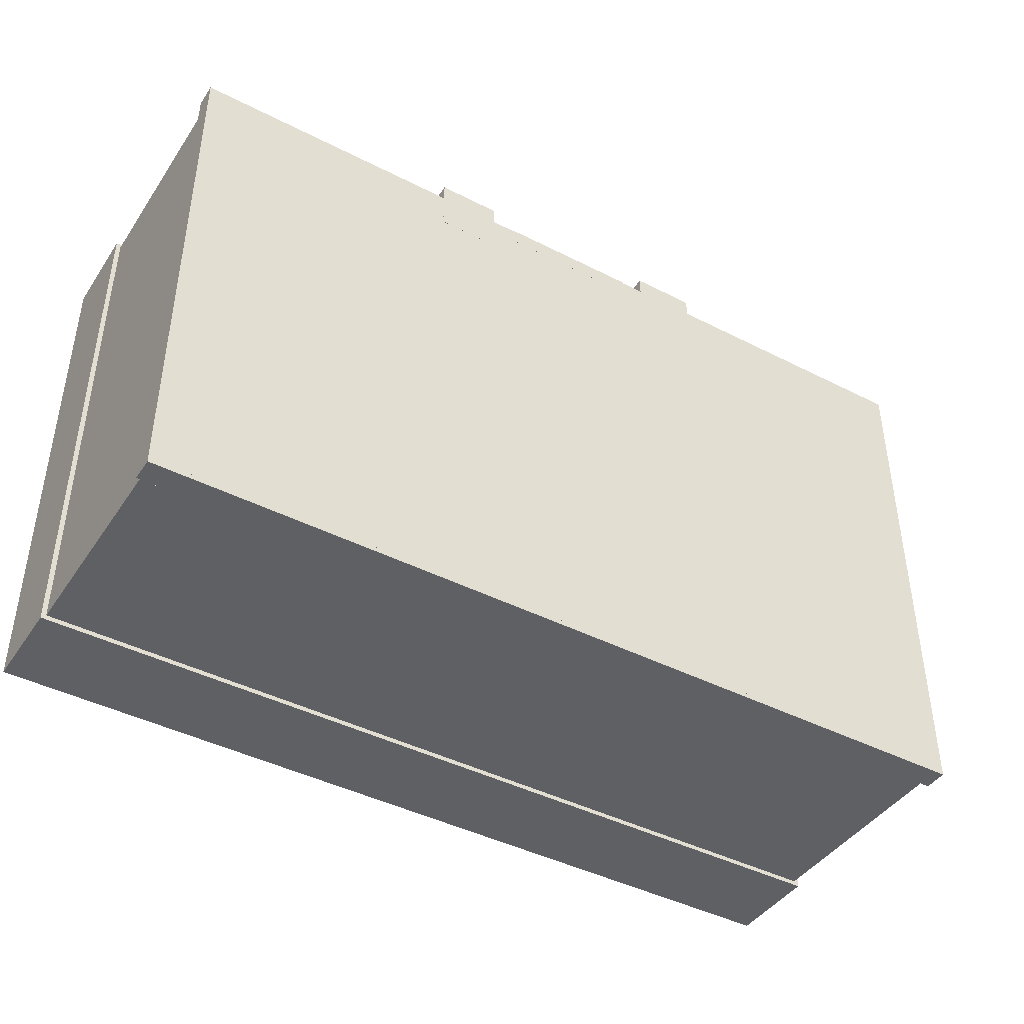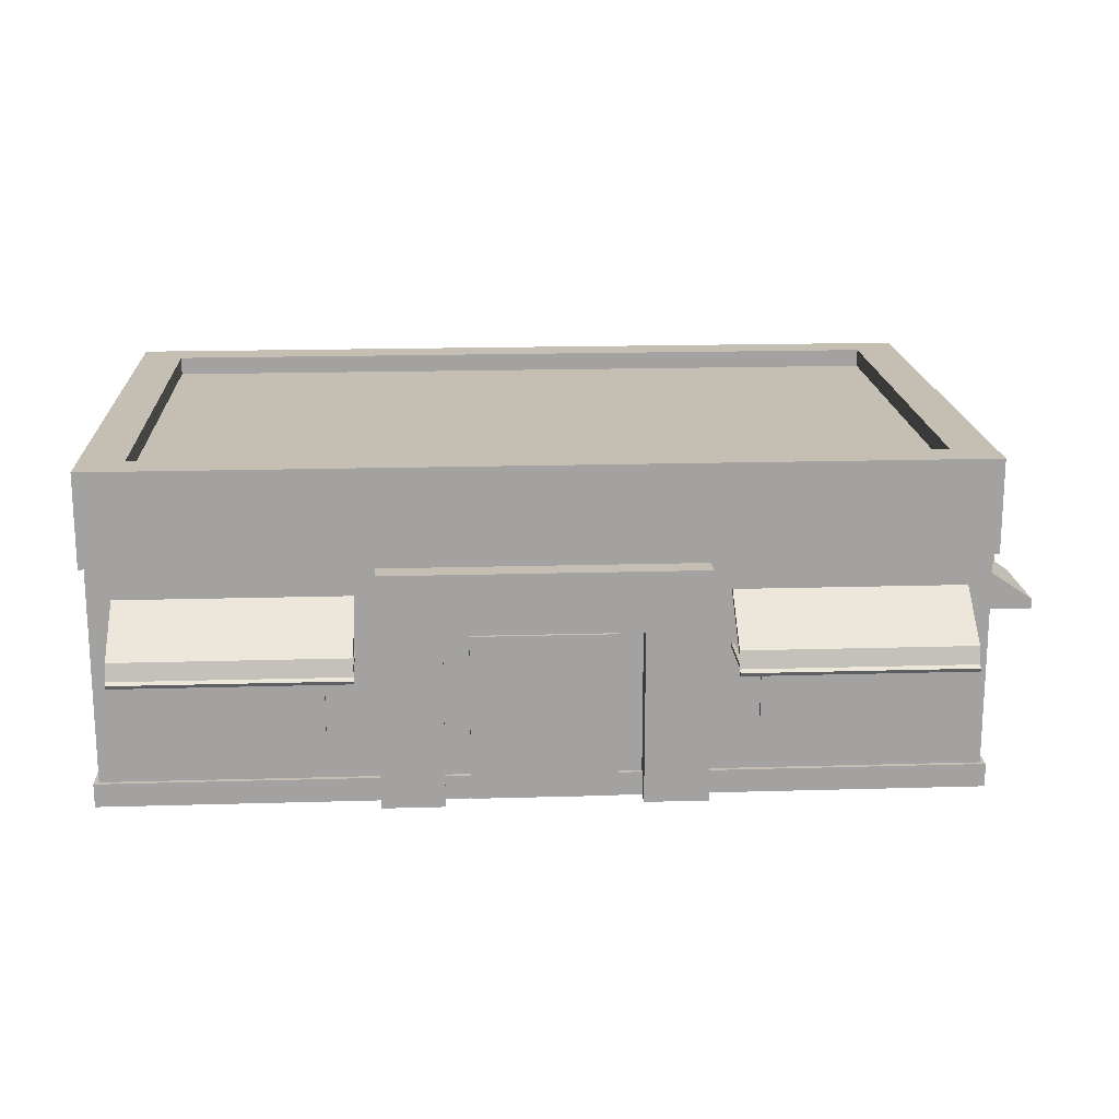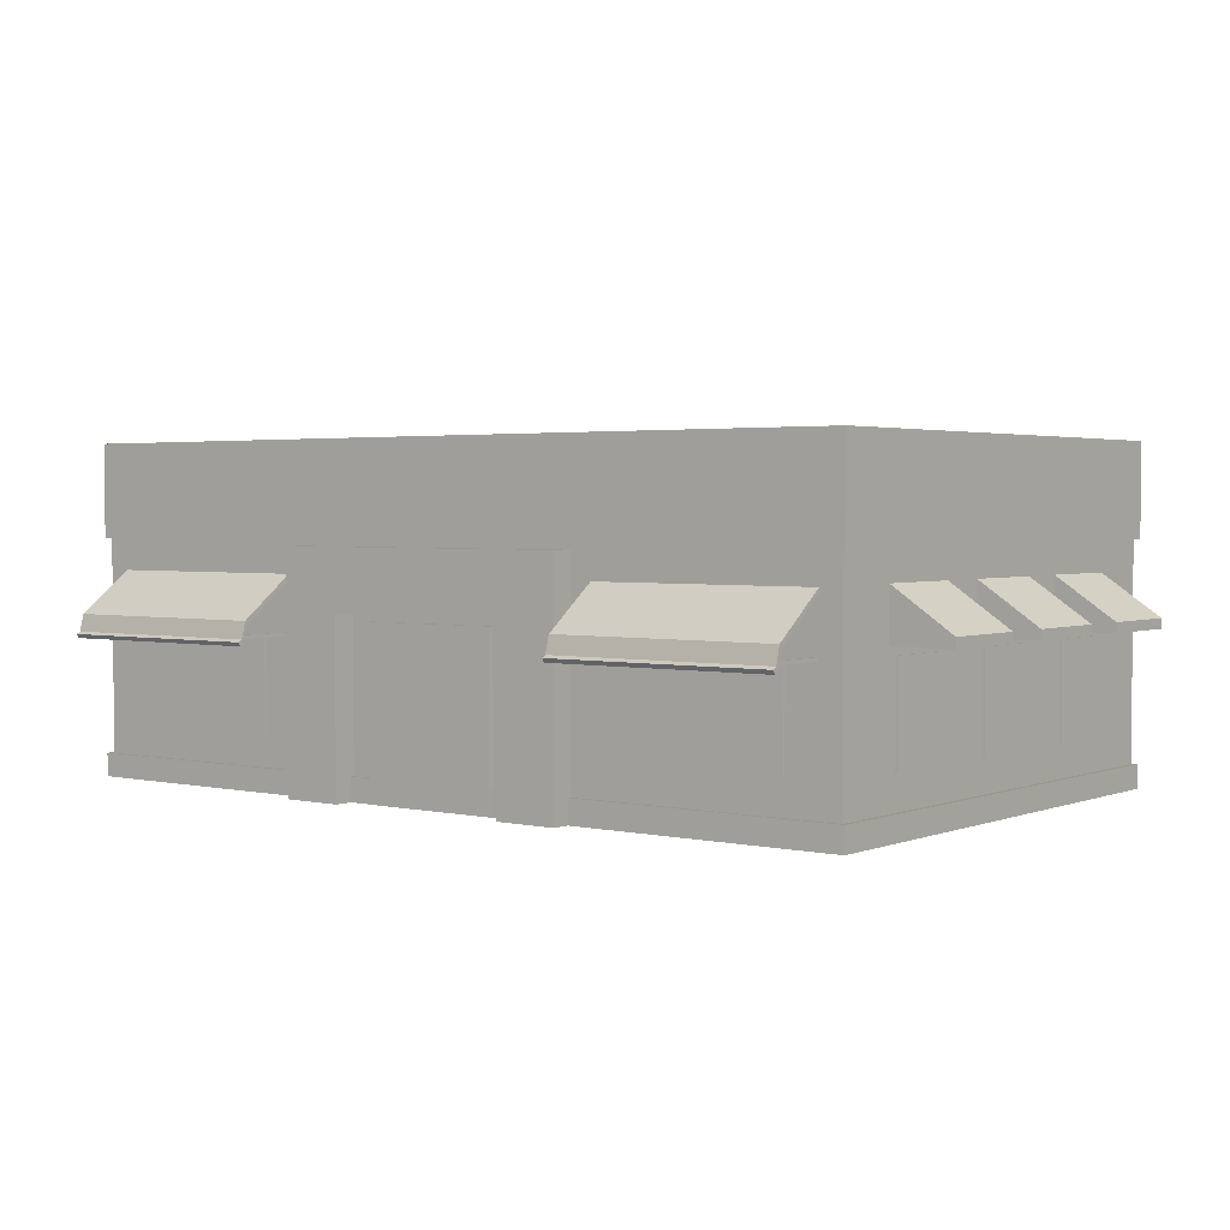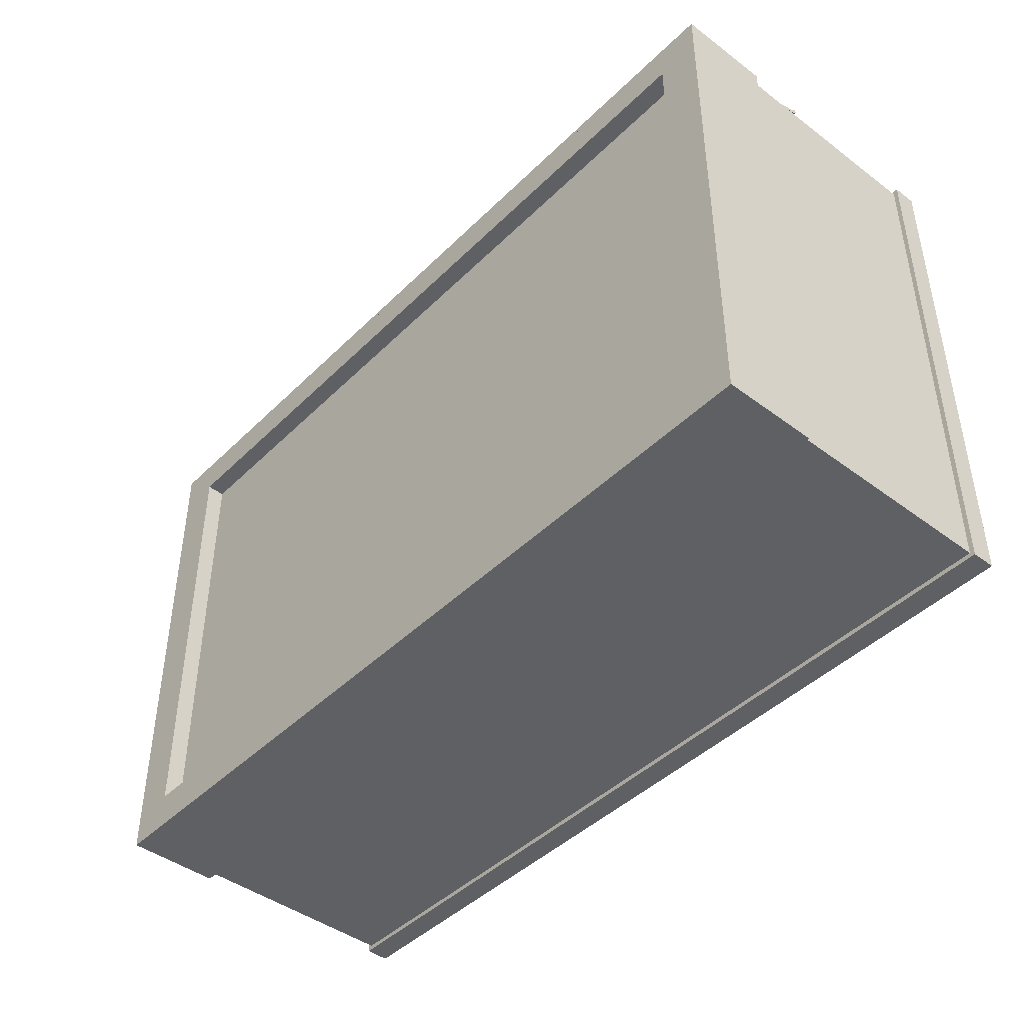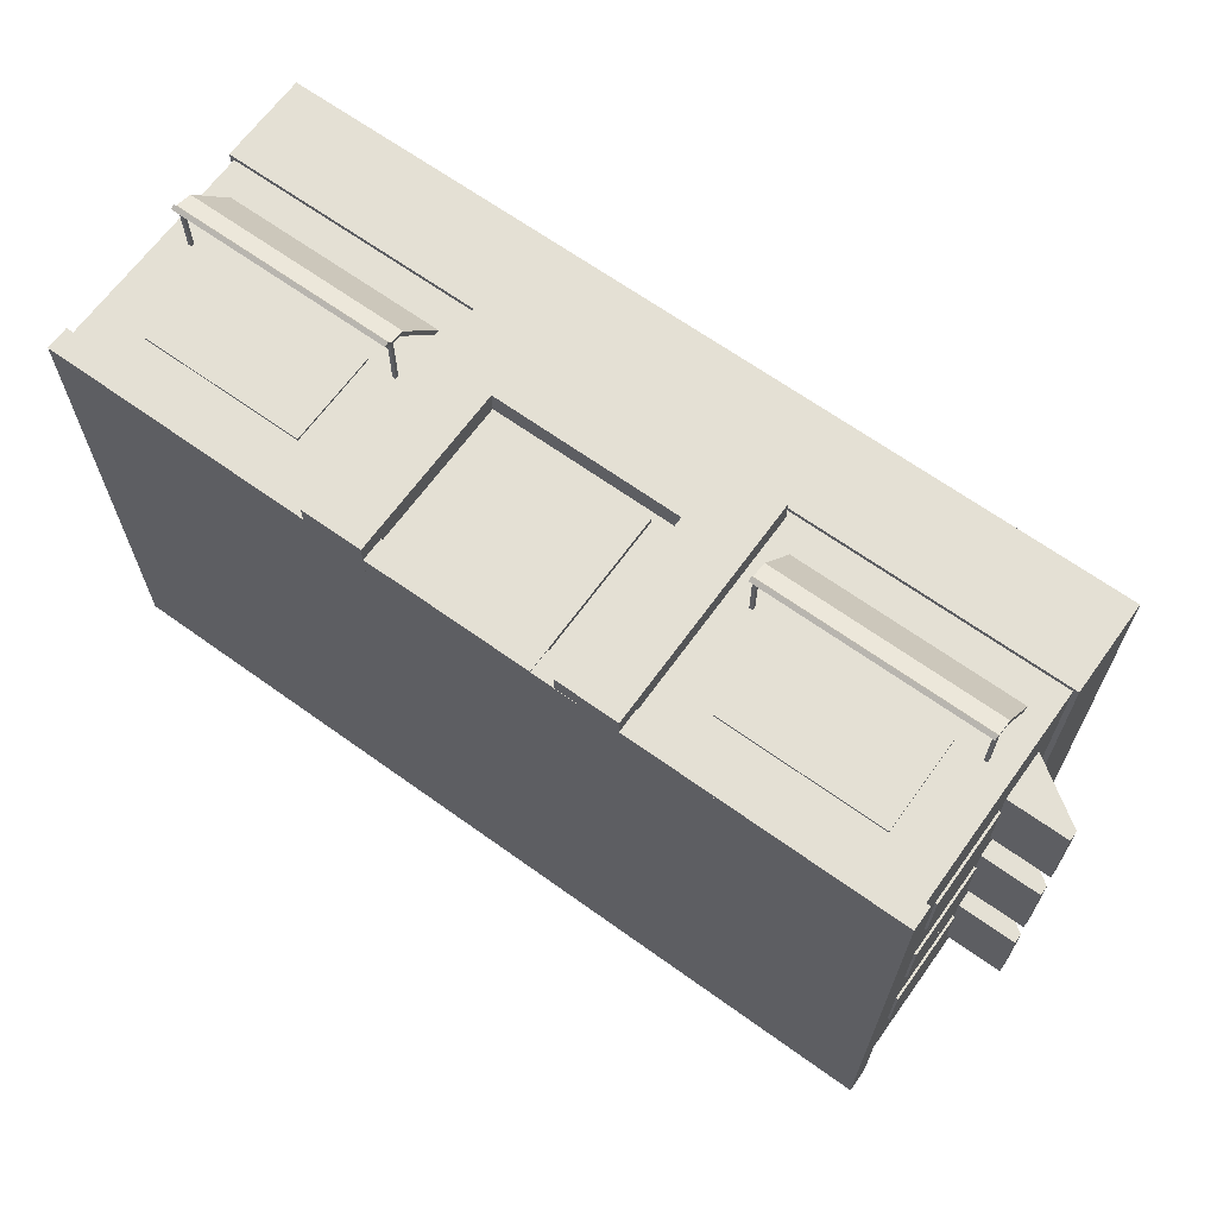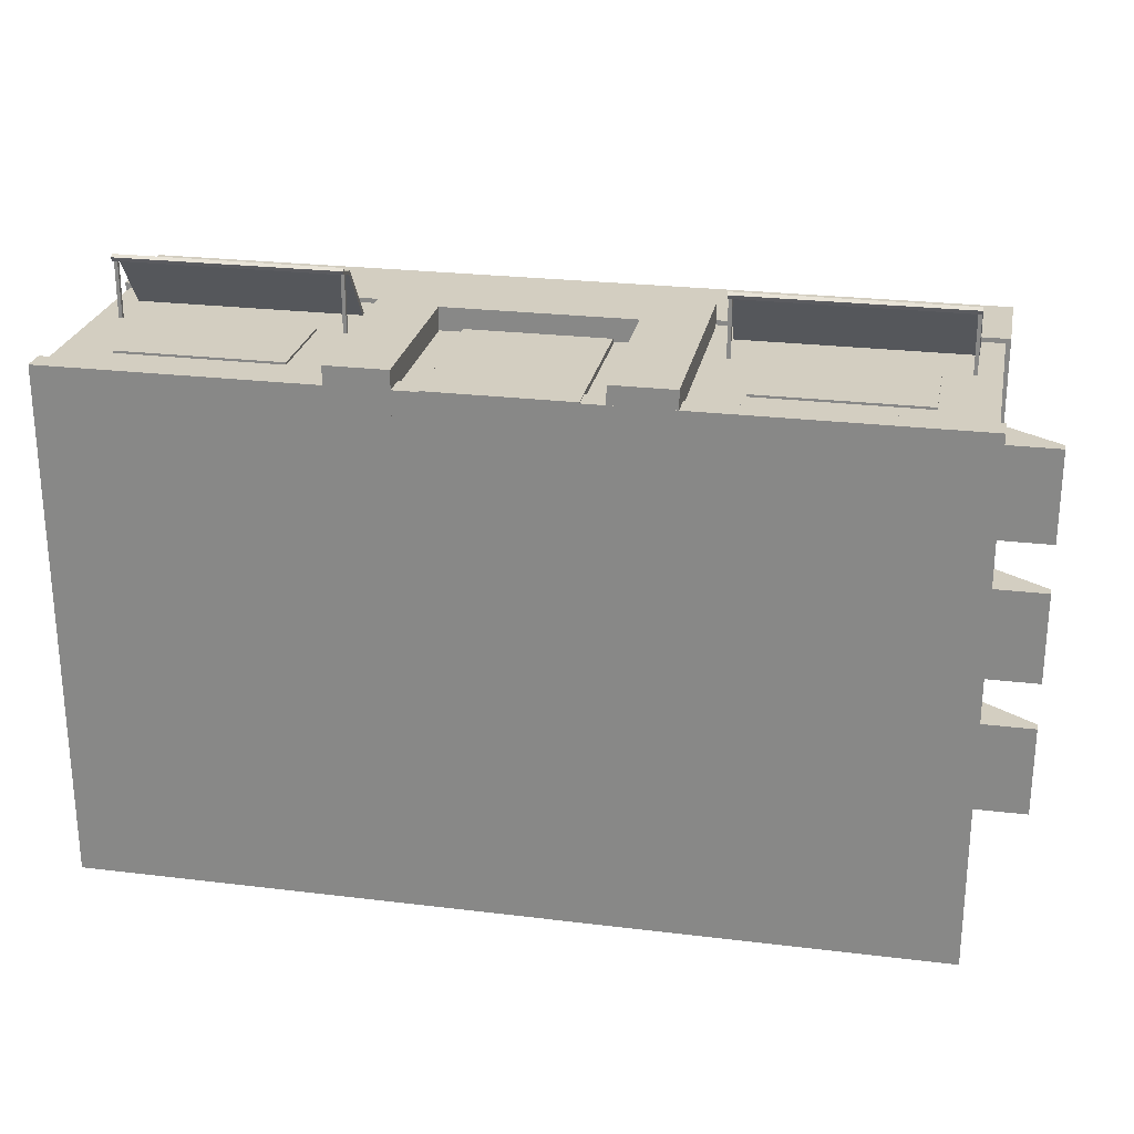
<metadata>
{"format":"obj","ext":"obj","renderer":"f3d","projection":"perspective","resolution":1024,"background":"white","views":[{"elev":-42.9,"azim":-31.3,"up":"+Z"},{"elev":17.6,"azim":-3.3,"up":"+Y"},{"elev":2.7,"azim":37.4,"up":"+Y"},{"elev":-44.1,"azim":-131.3,"up":"+Z"},{"elev":66.0,"azim":35.8,"up":"+Z"},{"elev":25.2,"azim":11.1,"up":"+Z"}]}
</metadata>
<code>
v  -435.2 126.5 260.3
v  -435.2 126.5 212
v  -435.2 123.6 212
v  -435.2 123.6 260.3
v  -432.2 126.5 212
v  -432.2 123.6 212
v  -432.2 126.5 260.3
v  -432.2 123.6 260.3
v  -251.2 126.5 260.3
v  -251.2 126.5 212
v  -251.2 123.6 212
v  -251.2 123.6 260.3
v  -248.3 126.5 212
v  -248.3 123.6 212
v  -248.3 126.5 260.3
v  -248.3 123.6 260.3
v  -435.3 137.3 259
v  -435.3 173 211.2
v  -435.3 169.7 209.3
v  -435.3 134.1 257.1
v  -247.9 137.3 259
v  -435.3 123.3 262.7
v  -247.9 123.3 262.7
v  -247.9 173 211.2
v  -247.9 169.7 209.3
v  -435.3 120.1 260.8
v  -247.9 134.1 257.1
v  -247.9 121.3 266.2
v  -435.3 121.3 266.2
v  -435.3 118.1 264.3
v  -247.9 118.1 264.3
v  -247.9 120.1 260.8
v  -159 137.8 217.3
v  -159 137.8 203.3
v  -159 -0.0001 203.3
v  -159 -0.0001 217.3
v  -40.86 137.8 203.3
v  -40.86 -0.0001 203.3
v  -40.86 137.8 217.3
v  -40.86 -0.0001 217.3
v  246.2 178.8 155.7
v  246.2 178.8 76.96
v  246.2 131.4 76.96
v  246.2 131.4 155.7
v  304.6 139.5 76.96
v  304.6 131.4 76.96
v  304.6 139.5 155.7
v  304.6 131.4 155.7
v  246.2 178.8 -83.86
v  246.2 178.8 -162.6
v  246.2 131.4 -162.6
v  246.2 131.4 -83.86
v  304.6 139.5 -162.6
v  304.6 131.4 -162.6
v  304.6 139.5 -83.86
v  304.6 131.4 -83.86
v  246.2 178.8 35.46
v  246.2 178.8 -43.28
v  246.2 131.4 -43.28
v  246.2 131.4 35.46
v  304.6 139.5 -43.28
v  304.6 131.4 -43.28
v  304.6 139.5 35.46
v  304.6 131.4 35.46
v  48.57 126.5 260.3
v  48.57 126.5 212
v  48.57 123.6 212
v  48.57 123.6 260.3
v  51.53 126.5 212
v  51.53 123.6 212
v  51.53 126.5 260.3
v  51.53 123.6 260.3
v  232.5 126.5 260.3
v  232.5 126.5 212
v  232.5 123.6 212
v  232.5 123.6 260.3
v  235.5 126.5 212
v  235.5 123.6 212
v  235.5 126.5 260.3
v  235.5 123.6 260.3
v  48.44 137.3 259
v  48.44 173 211.2
v  48.44 169.7 209.3
v  48.44 134.1 257.1
v  235.9 137.3 259
v  48.44 123.3 262.7
v  235.9 123.3 262.7
v  235.9 173 211.2
v  235.9 169.7 209.3
v  48.44 120.1 260.8
v  235.9 134.1 257.1
v  235.9 121.3 266.2
v  48.44 121.3 266.2
v  48.44 118.1 264.3
v  235.9 118.1 264.3
v  235.9 120.1 260.8
v  256.3 125 -93.98
v  246.1 125 -93.98
v  246.1 46.3 -93.98
v  256.3 46.3 -93.98
v  246.1 125 -153.3
v  246.1 46.3 -153.3
v  256.3 125 -153.3
v  256.3 46.3 -153.3
v  256.3 125 25.88
v  246.1 125 25.88
v  246.1 46.3 25.88
v  256.3 46.3 25.88
v  246.1 125 -33.47
v  246.1 46.3 -33.47
v  256.3 125 -33.47
v  256.3 46.3 -33.47
v  256.3 125 146.3
v  246.1 125 146.3
v  246.1 46.3 146.3
v  256.3 46.3 146.3
v  246.1 125 86.94
v  246.1 46.3 86.94
v  256.3 125 86.94
v  256.3 46.3 86.94
v  -410.1 125 214.5
v  -410.1 125 204.4
v  -410.1 46.3 204.4
v  -410.1 46.3 214.5
v  -273.1 125 204.4
v  -273.1 46.3 204.4
v  -273.1 125 214.5
v  -273.1 46.3 214.5
v  72.87 125 214.5
v  72.87 125 204.4
v  72.87 46.3 204.4
v  72.87 46.3 214.5
v  209.8 125 204.4
v  209.8 46.3 204.4
v  209.8 125 214.5
v  209.8 46.3 214.5
v  -230.9 144 231.9
v  -230.9 144 184.1
v  -230.9 -0.0327 184.1
v  -230.9 -0.0327 231.9
v  -179.7 144 184.1
v  -179.7 -0.0327 184.1
v  -179.7 144 231.9
v  -179.7 -0.0327 231.9
v  -179.7 193.8 231.9
v  -179.7 193.8 184.1
v  -230.9 193.8 184.1
v  -230.9 193.8 231.9
v  -21.4 144 184.1
v  -21.4 144 231.9
v  30.93 144 184.1
v  30.93 0.1213 184.1
v  -21.4 0.1213 184.1
v  -21.4 193.8 231.9
v  -21.4 193.8 184.1
v  30.93 193.8 184.1
v  30.93 193.8 231.9
v  30.93 144 231.9
v  -21.4 0.1213 231.9
v  30.93 0.1213 231.9
v  258.4 198.3 -224.3
v  258.4 198.3 216.5
v  -458.2 198.3 216.5
v  -458.2 198.3 -224.3
v  -458.2 275.6 -224.3
v  -458.2 275.6 216.5
v  -454.2 275.6 212.6
v  -454.2 275.6 -220.4
v  258.4 275.6 -224.3
v  258.4 275.6 216.5
v  -454.2 252.4 212.6
v  -454.2 252.4 -220.4
v  254.3 275.6 212.6
v  254.3 275.6 -220.4
v  254.3 252.4 -220.4
v  254.3 252.4 212.6
v  258.4 0.036 -224.3
v  258.4 0.036 216.5
v  -458.2 0.036 216.5
v  -458.2 0.036 -224.3
v  258.4 19.62 -224.3
v  -458.2 19.62 -224.3
v  -458.2 19.62 216.5
v  258.4 19.62 216.5
v  254.4 0.0338 -220.4
v  254.4 0.0337 212.6
v  -454.2 0.0337 212.6
v  -454.2 0.0338 -220.4
v  -454.2 275.6 -220.4
v  -454.2 275.6 212.6
v  -421.6 275.6 185
v  -421.6 275.6 -192.8
v  254.4 275.6 -220.4
v  254.4 275.6 212.6
v  -421.6 260.1 185
v  -421.6 260.1 -192.8
v  221.8 275.6 185
v  221.8 275.6 -192.8
v  221.8 260.1 -192.8
v  221.8 260.1 185
g Building_Coffee_Shop
f 1 2 3 4
f 2 5 6 3
f 5 7 8 6
f 7 1 4 8
f 4 3 6 8
f 7 5 2 1
f 9 10 11 12
f 10 13 14 11
f 13 15 16 14
f 15 9 12 16
f 12 11 14 16
f 15 13 10 9
f 17 18 19 20
f 21 17 22 23
f 18 24 25 19
f 17 20 26 22
f 24 21 27 25
f 28 29 30 31
f 29 22 26 30
f 30 26 32 31
f 20 19 25 27
f 20 27 32 26
f 21 24 18 17
f 28 23 22 29
f 27 21 23 32
f 23 28 31 32
f 33 34 35 36
f 34 37 38 35
f 37 39 40 38
f 39 33 36 40
f 36 35 38 40
f 39 37 34 33
f 41 42 43 44
f 42 45 46 43
f 45 47 48 46
f 47 41 44 48
f 44 43 46 48
f 47 45 42 41
f 49 50 51 52
f 50 53 54 51
f 53 55 56 54
f 55 49 52 56
f 52 51 54 56
f 55 53 50 49
f 57 58 59 60
f 58 61 62 59
f 61 63 64 62
f 63 57 60 64
f 60 59 62 64
f 63 61 58 57
f 65 66 67 68
f 66 69 70 67
f 69 71 72 70
f 71 65 68 72
f 68 67 70 72
f 71 69 66 65
f 73 74 75 76
f 74 77 78 75
f 77 79 80 78
f 79 73 76 80
f 76 75 78 80
f 79 77 74 73
f 81 82 83 84
f 85 81 86 87
f 82 88 89 83
f 81 84 90 86
f 88 85 91 89
f 92 93 94 95
f 93 86 90 94
f 94 90 96 95
f 84 83 89 91
f 84 91 96 90
f 85 88 82 81
f 92 87 86 93
f 91 85 87 96
f 87 92 95 96
f 97 98 99 100
f 98 101 102 99
f 101 103 104 102
f 100 99 102 104
f 103 101 98 97
f 105 106 107 108
f 106 109 110 107
f 109 111 112 110
f 108 107 110 112
f 111 109 106 105
f 113 114 115 116
f 114 117 118 115
f 117 119 120 118
f 116 115 118 120
f 119 117 114 113
f 108 112 111 105
f 116 120 119 113
f 100 104 103 97
f 121 122 123 124
f 122 125 126 123
f 125 127 128 126
f 124 123 126 128
f 127 125 122 121
f 124 128 127 121
f 129 130 131 132
f 130 133 134 131
f 133 135 136 134
f 132 131 134 136
f 135 133 130 129
f 132 136 135 129
f 137 138 139 140
f 138 141 142 139
f 141 143 144 142
f 143 137 140 144
f 140 139 142 144
f 145 146 147 148
f 145 148 137 143
f 143 141 149 150
f 147 146 141 138
f 148 147 138 137
f 149 151 152 153
f 145 143 150 154
f 141 146 155 149
f 146 145 154 155
f 156 157 158 151
f 154 150 158 157
f 149 155 156 151
f 155 154 157 156
f 159 153 152 160
f 158 150 159 160
f 151 158 160 152
f 150 149 153 159
f 161 162 163 164
f 165 166 167 168
f 161 169 170 162
f 162 170 166 163
f 163 166 165 164
f 169 161 164 165
f 168 167 171 172
f 166 170 173 167
f 169 165 168 174
f 170 169 174 173
f 175 172 171 176
f 167 173 176 171
f 174 168 172 175
f 173 174 175 176
f 177 178 179 180
f 181 182 183 184
f 177 181 184 178
f 178 184 183 179
f 179 183 182 180
f 181 177 180 182
f 185 186 187 188
f 189 190 191 192
f 185 193 194 186
f 186 194 190 187
f 187 190 189 188
f 193 185 188 189
f 192 191 195 196
f 190 194 197 191
f 193 189 192 198
f 194 193 198 197
f 199 196 195 200
f 191 197 200 195
f 198 192 196 199
f 197 198 199 200

</code>
